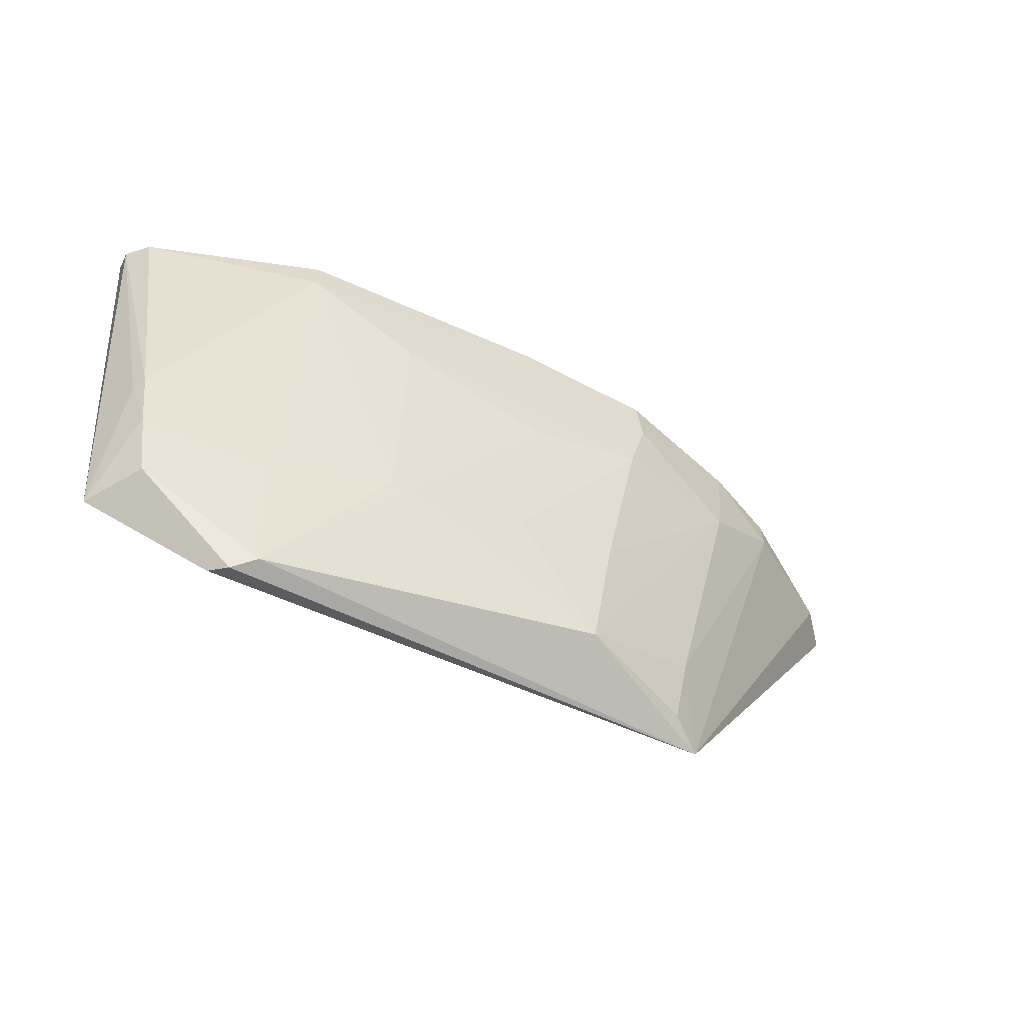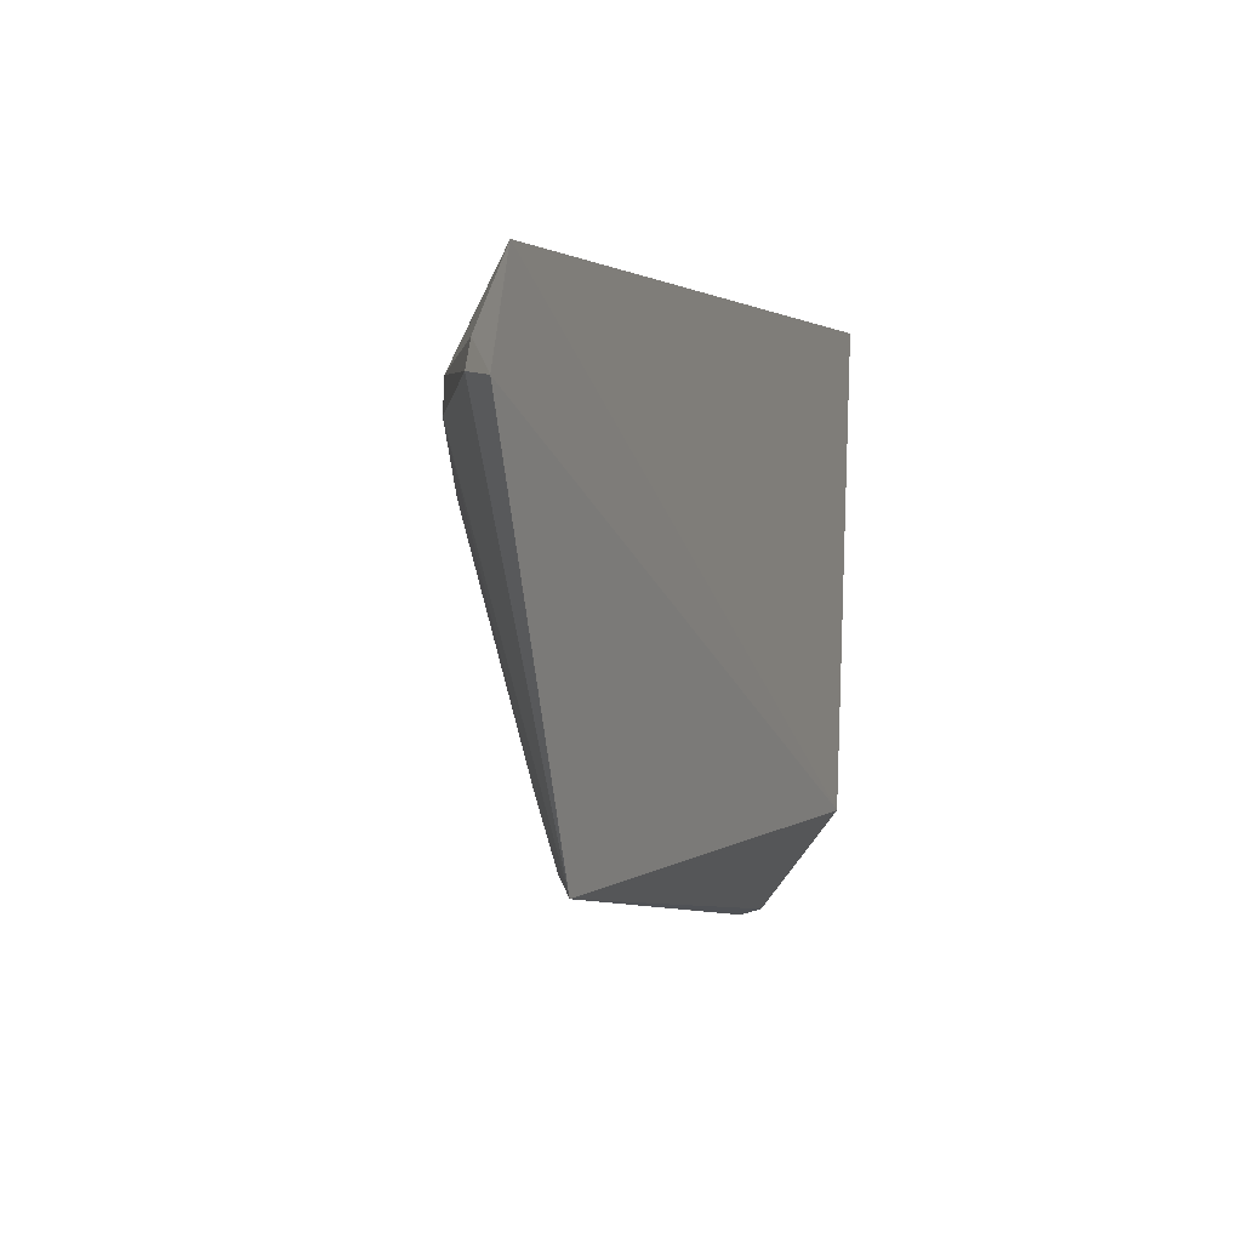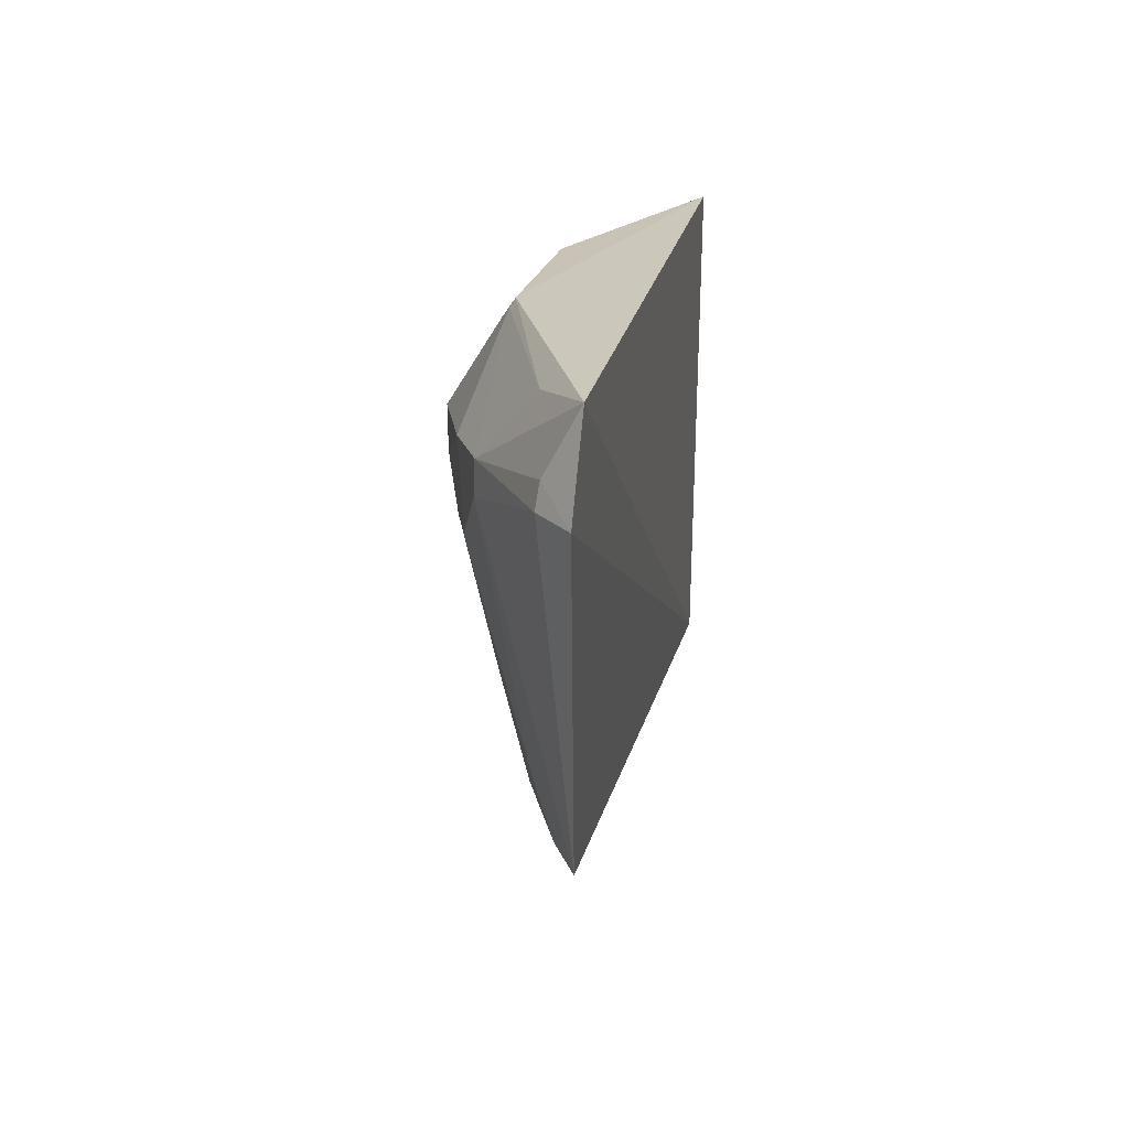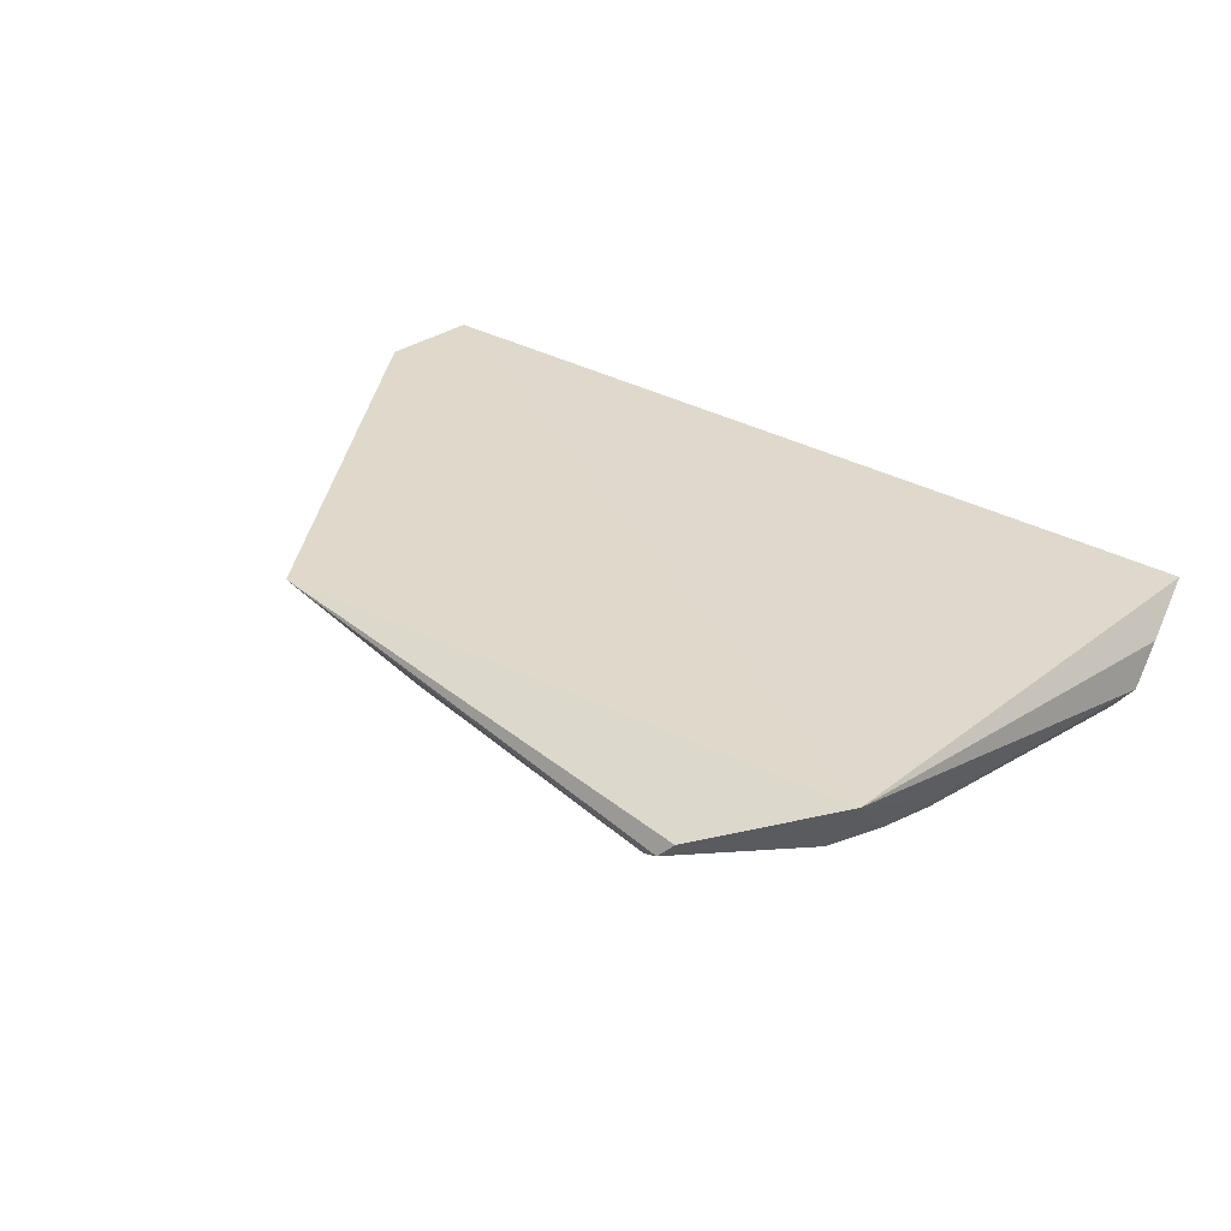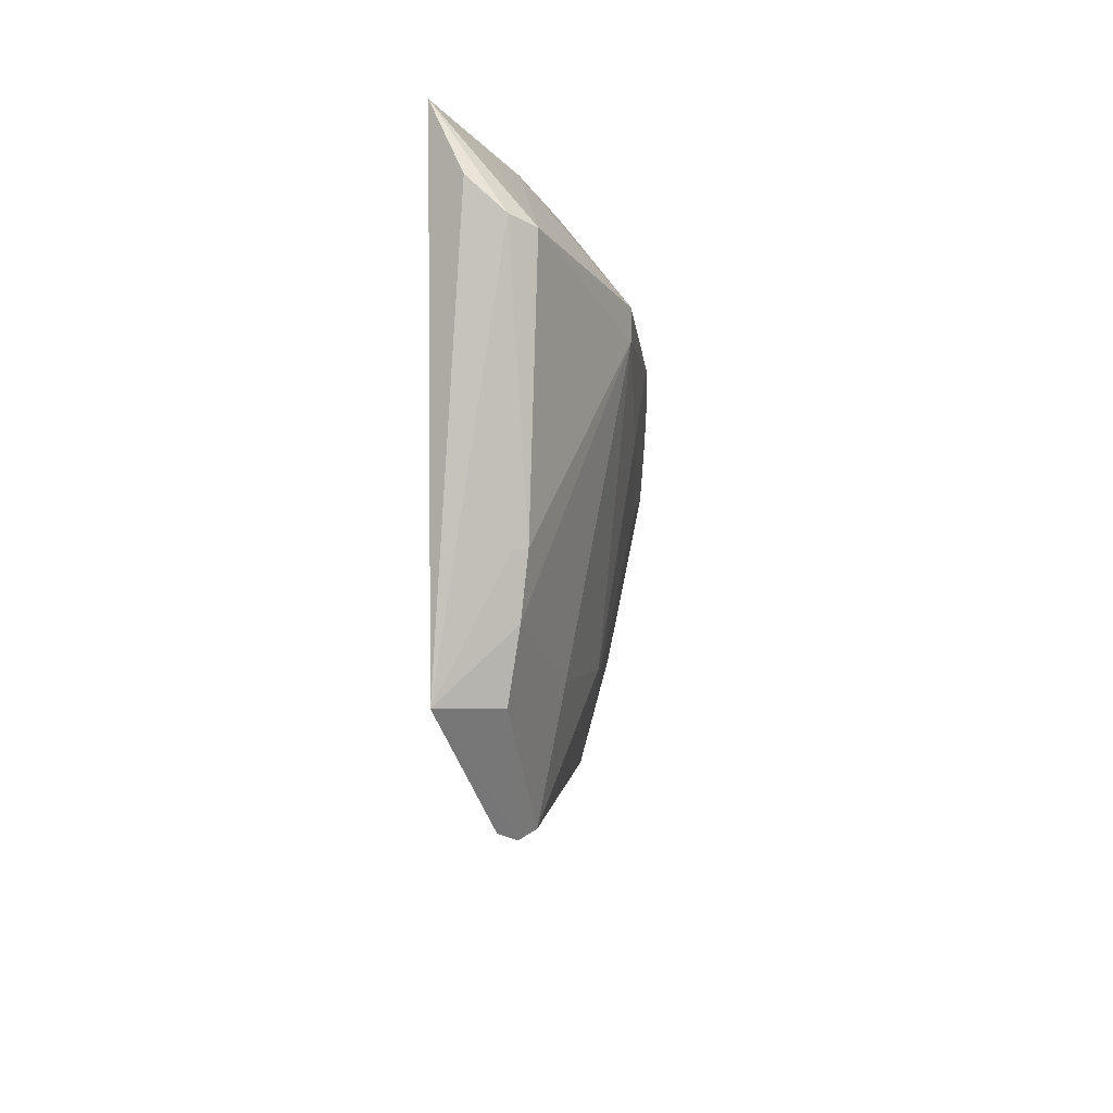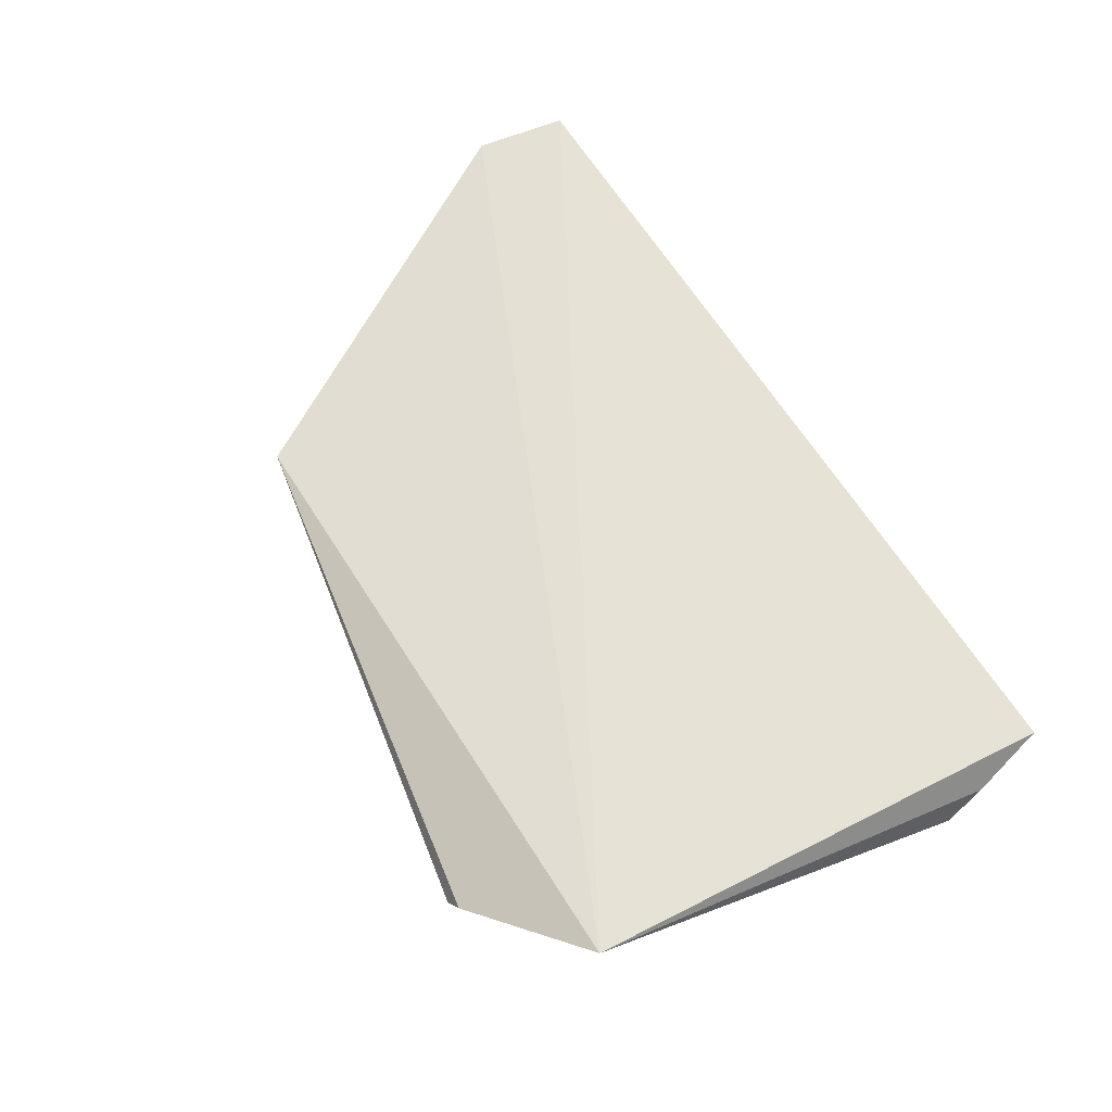
<metadata>
{"format":"obj","ext":"obj","renderer":"f3d","projection":"perspective","resolution":1024,"background":"white","views":[{"elev":-58.4,"azim":-29.2,"up":"+Z"},{"elev":1.5,"azim":110.8,"up":"+Z"},{"elev":18.2,"azim":99.4,"up":"+Z"},{"elev":31.5,"azim":-140.9,"up":"+Y"},{"elev":-11.3,"azim":-87.2,"up":"+Z"},{"elev":62.8,"azim":-121.0,"up":"+Y"}]}
</metadata>
<code>
v 0.09384 -0.4807 -0.03129
v 0.2766 -0.3935 -0.03229
v 0.1277 -0.4421 0.0262
v -0.1931 -0.3943 0.02127
v -0.1154 -0.4183 -0.2728
v 0.2666 -0.3902 0.01597
v -0.08326 -0.4443 0.006258
v 0.1594 -0.411 -0.2318
v -0.1764 -0.3962 -0.2281
v 0.2019 -0.4457 -0.02595
v 0.01085 -0.447 0.02029
v -0.1069 -0.4755 -0.05747
v 0.07958 -0.4458 -0.2227
v 0.2612 -0.4103 -0.0295
v 0.2237 -0.4147 0.009626
v 0.1634 -0.4613 -0.0267
v 0.08075 -0.4576 0.006742
v 0.008269 -0.442 0.02608
v -0.1067 -0.4756 -0.04176
v -0.1669 -0.4312 -0.1928
v -0.09641 -0.4339 -0.2695
v -0.03318 -0.4594 -0.1919
v 0.2599 -0.4083 -0.01693
v 0.2029 -0.446 -0.042
v 0.1283 -0.4448 0.02202
v 0.1599 -0.4597 -0.07208
v 0.02357 -0.4811 -0.03257
v -0.1338 -0.4279 0.01014
v -0.1592 -0.4255 -0.2262
v -0.2023 -0.4278 -0.03186
v -0.1076 -0.4265 -0.2752
v -0.1036 -0.4465 -0.2079
v 0.09067 -0.4769 -0.08431
v 0.09821 -0.4793 -0.05228
v 0.1433 -0.4328 -0.1924
v 0.02719 -0.4569 0.006756
v -0.201 -0.4099 -0.01441
v -0.1755 -0.428 -0.1645
v -0.1929 -0.4396 -0.03489
v -0.04391 -0.4588 -0.1931
v 0.0282 -0.4613 -0.1777
v -0.04801 -0.4763 -0.08702
v 0.08238 -0.4602 -0.1631
v 0.1414 -0.4234 -0.2247
v -0.1661 -0.4171 0.007164
v -0.1721 -0.4347 -0.1631
v 0.03176 -0.4748 -0.103
f 6 4 3
f 9 6 2
f 9 4 6
f 9 2 8
f 9 8 5
f 14 8 2
f 15 10 6
f 15 6 3
f 17 3 11
f 18 11 3
f 18 3 4
f 18 7 11
f 19 11 7
f 21 8 13
f 22 21 13
f 23 14 2
f 23 2 6
f 23 6 10
f 23 10 14
f 24 14 10
f 24 8 14
f 24 10 16
f 25 15 3
f 25 10 15
f 25 16 10
f 25 1 16
f 25 17 1
f 25 3 17
f 26 24 16
f 27 1 17
f 27 19 12
f 28 18 4
f 28 7 18
f 28 19 7
f 29 20 9
f 29 21 20
f 31 5 8
f 31 8 21
f 31 21 29
f 31 29 9
f 31 9 5
f 32 12 20
f 32 20 21
f 34 26 16
f 34 16 1
f 34 33 26
f 34 1 27
f 34 27 33
f 35 26 13
f 35 8 24
f 35 24 26
f 36 27 17
f 36 17 11
f 36 11 19
f 36 19 27
f 37 30 4
f 37 4 9
f 37 9 30
f 38 30 9
f 38 9 20
f 39 4 30
f 39 19 28
f 39 12 19
f 40 12 32
f 40 32 21
f 40 21 22
f 41 22 13
f 42 33 27
f 42 27 12
f 42 40 22
f 42 12 40
f 43 13 26
f 43 26 33
f 43 41 13
f 43 33 41
f 44 35 13
f 44 13 8
f 44 8 35
f 45 39 28
f 45 28 4
f 45 4 39
f 46 20 12
f 46 12 39
f 46 38 20
f 46 39 30
f 46 30 38
f 47 41 33
f 47 22 41
f 47 42 22
f 47 33 42

</code>
